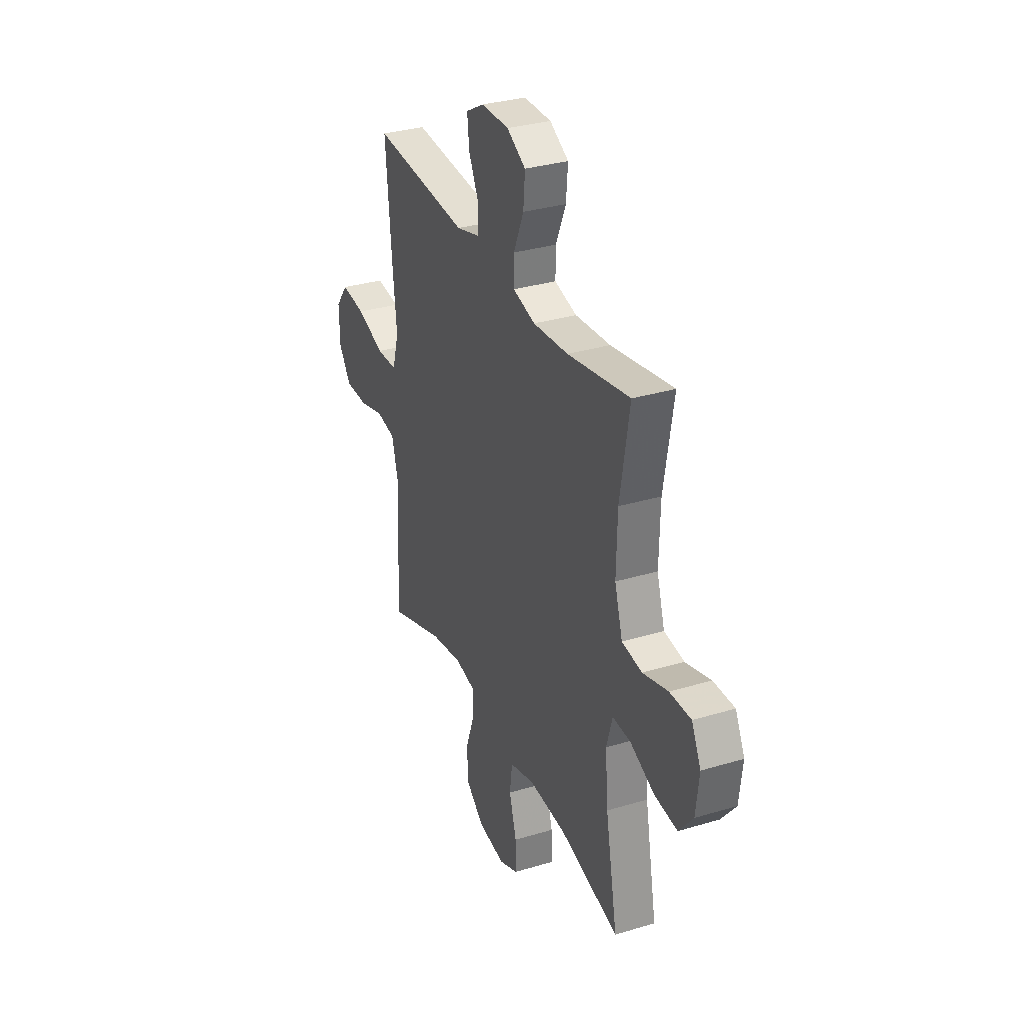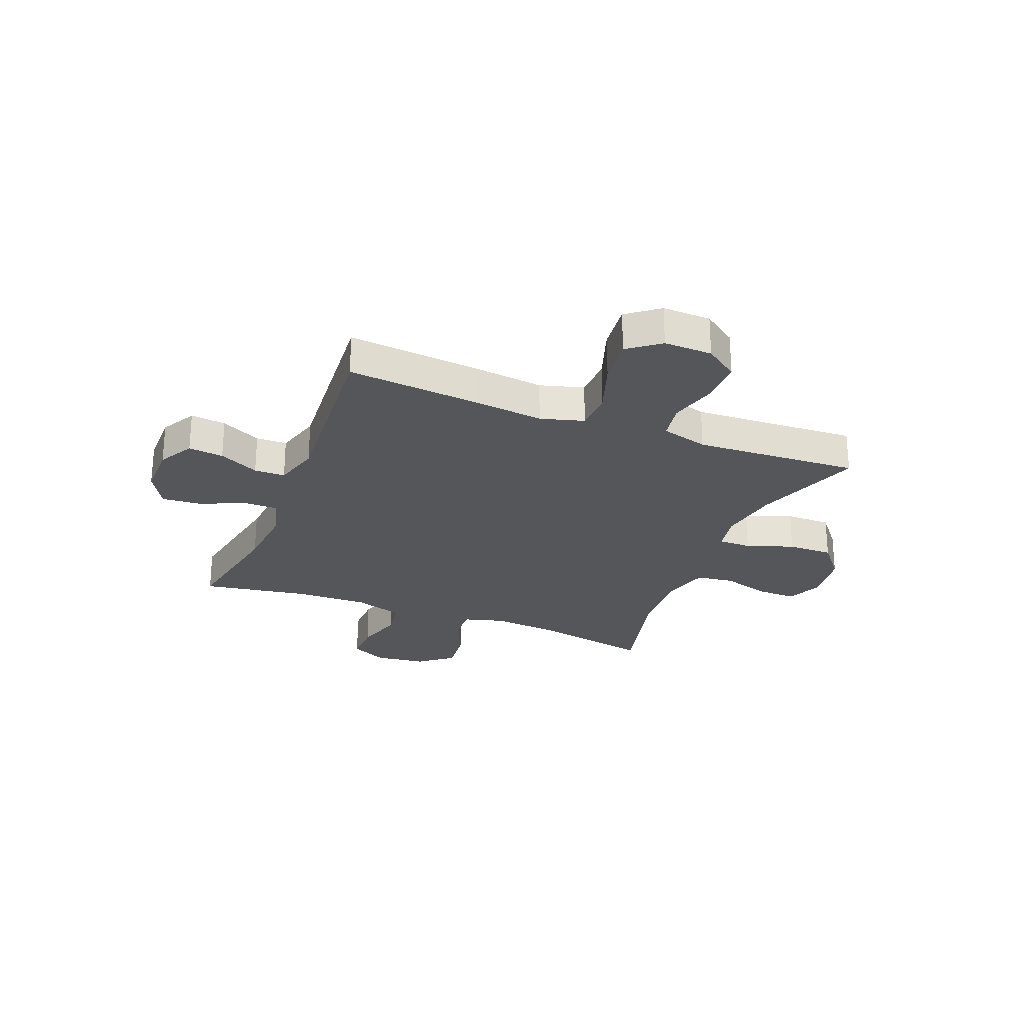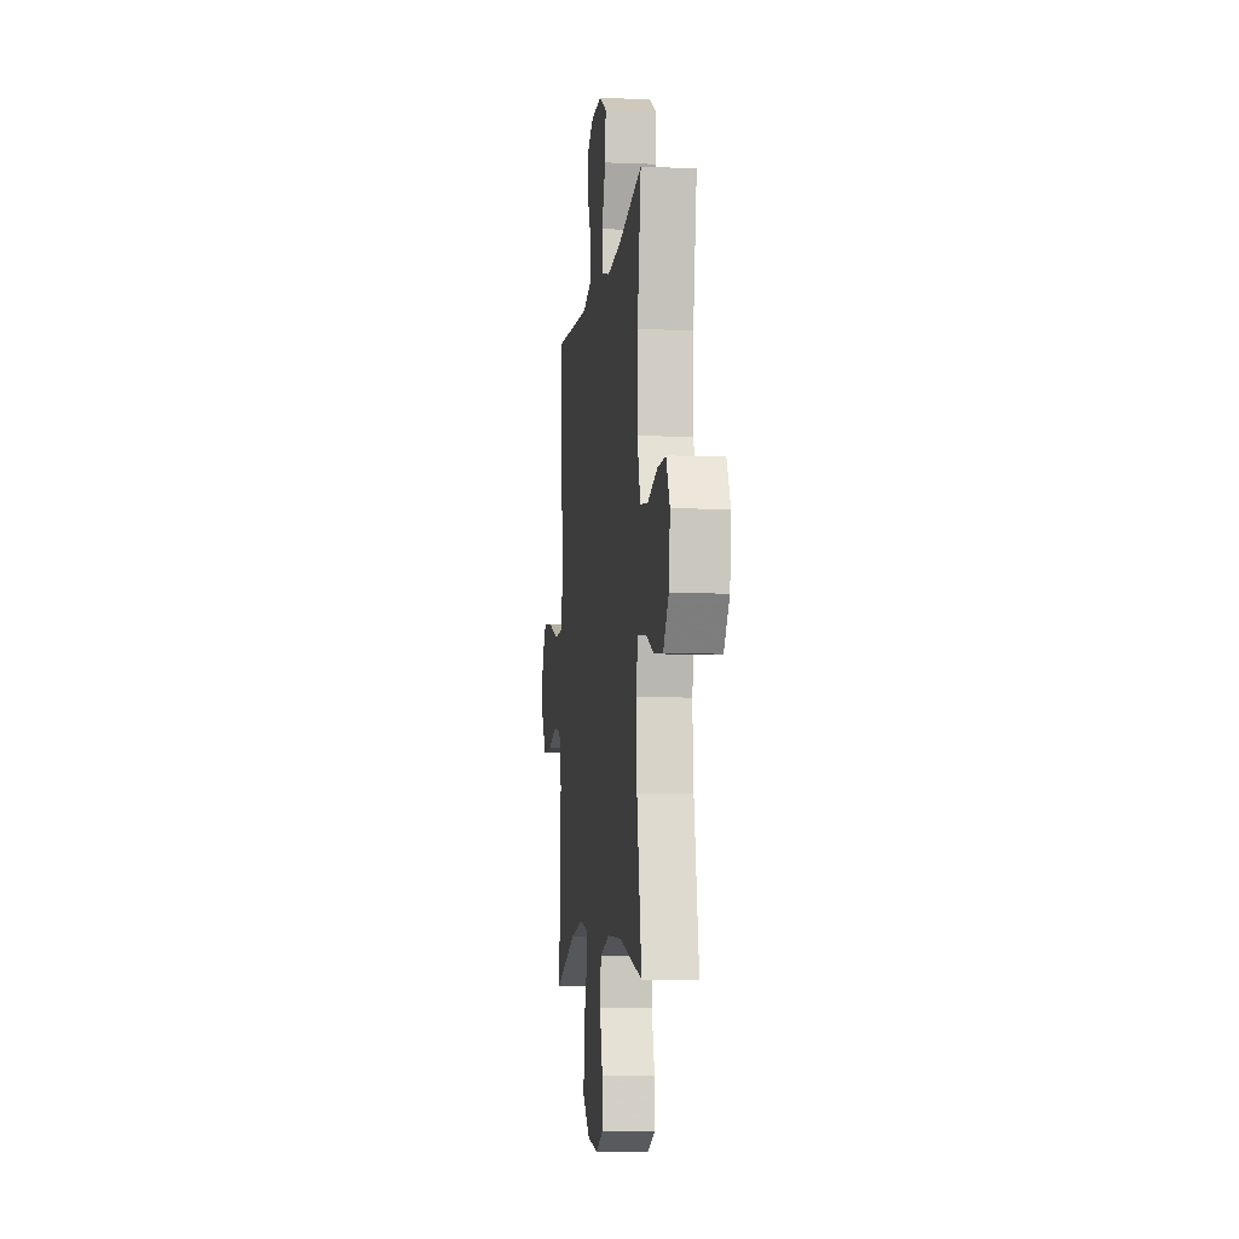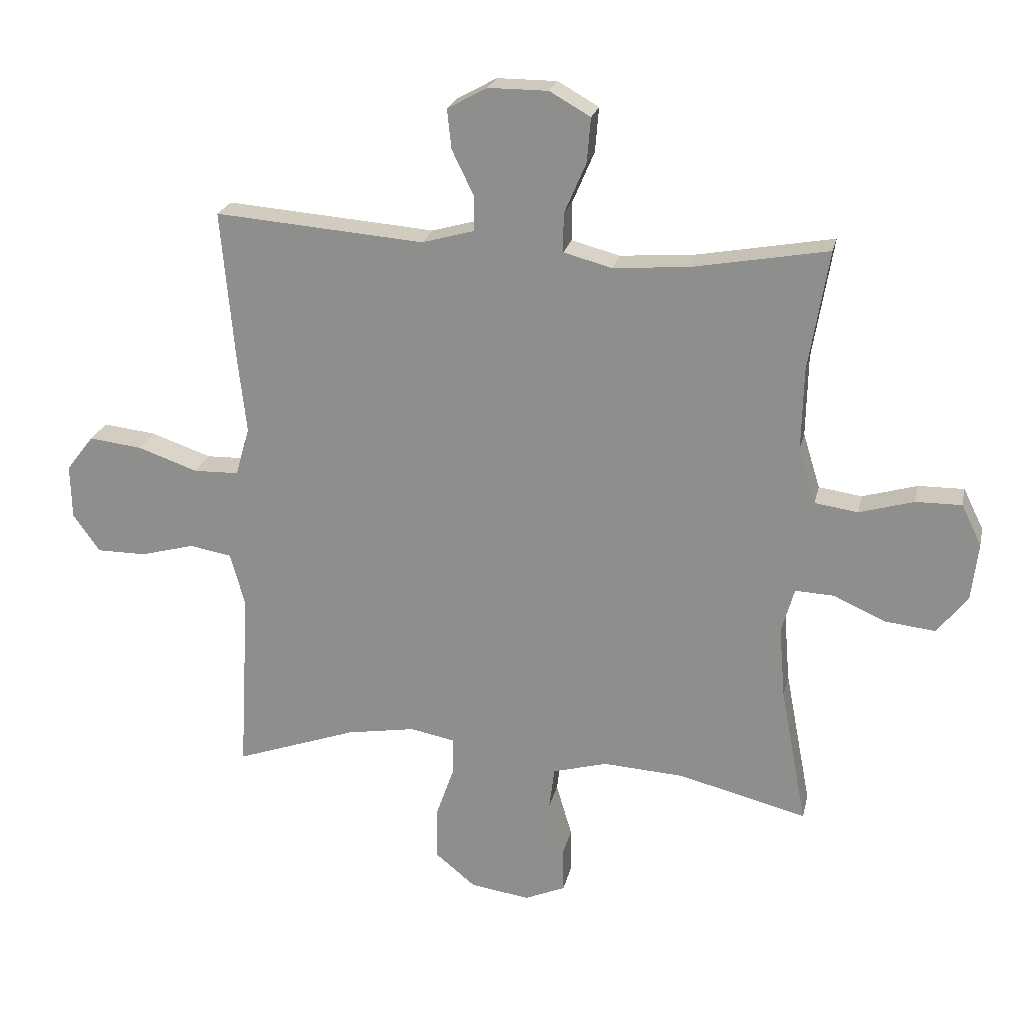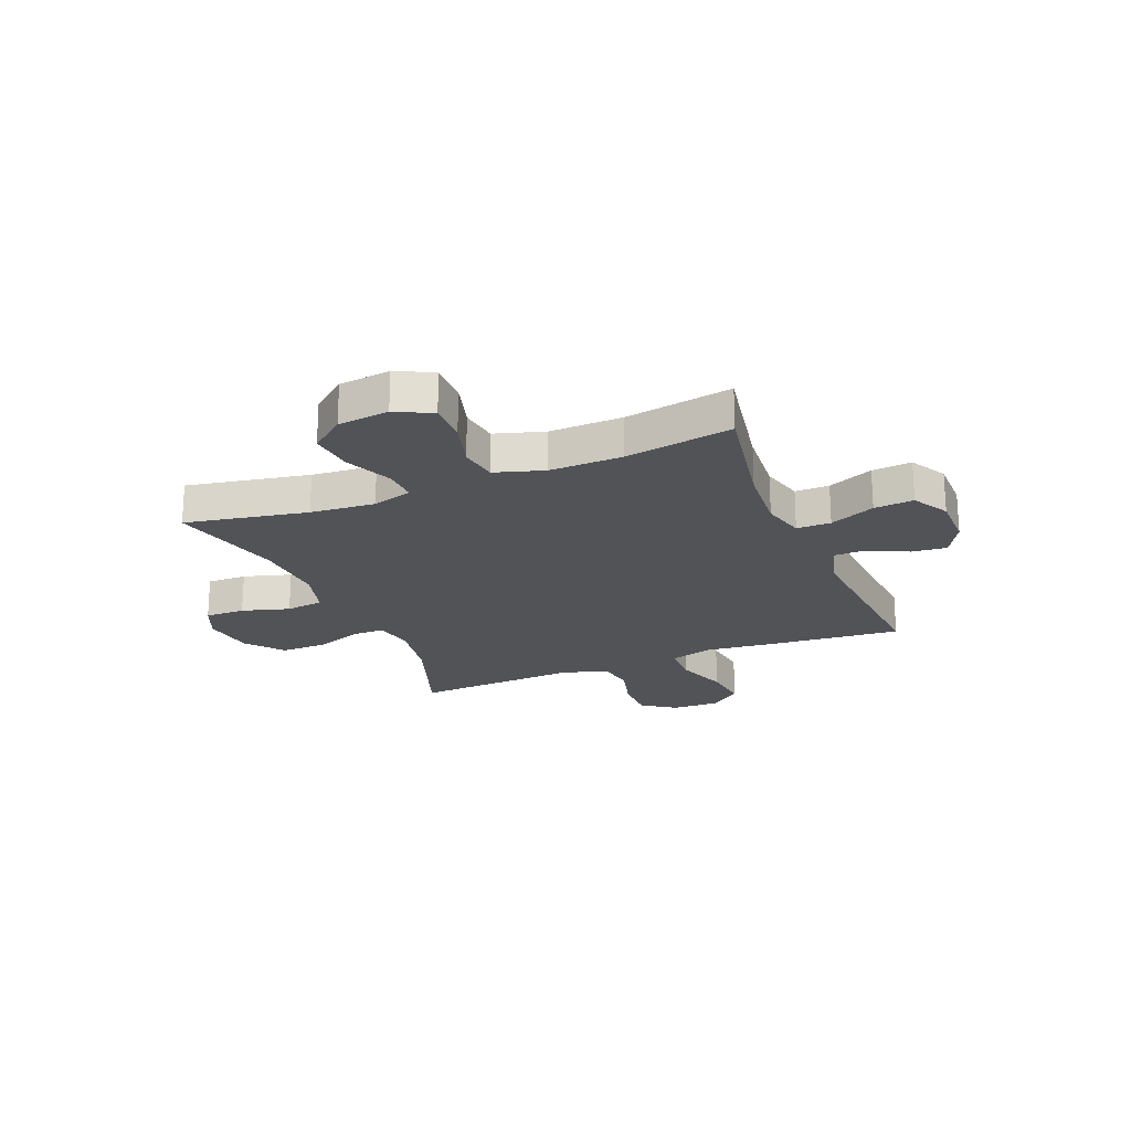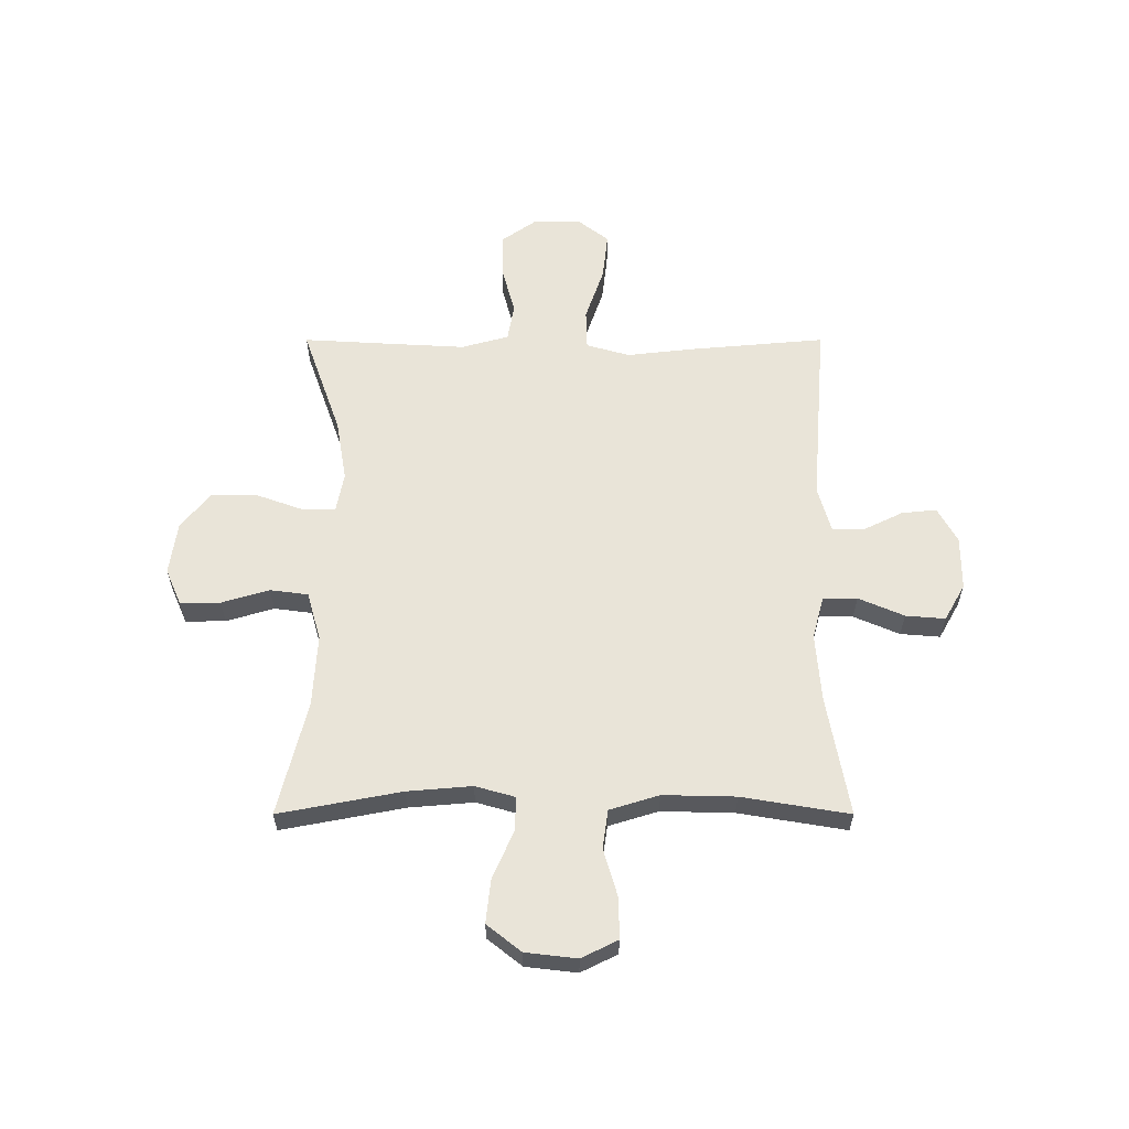
<metadata>
{"format":"obj","ext":"obj","renderer":"f3d","projection":"perspective","resolution":1024,"background":"white","views":[{"elev":32.3,"azim":-112.8,"up":"+Z"},{"elev":-25.9,"azim":68.3,"up":"+Y"},{"elev":-7.5,"azim":-96.8,"up":"+Z"},{"elev":22.6,"azim":-167.7,"up":"+Z"},{"elev":-21.7,"azim":-67.7,"up":"+Y"},{"elev":60.1,"azim":-90.0,"up":"+Y"}]}
</metadata>
<code>
v -0.5 0.07 -0.5
v -0.457 0.07 -0.274
v -0.447 0.07 -0.155
v -0.468 0.07 -0.081
v -0.532 0.07 -0.084
v -0.618 0.07 -0.122
v -0.699 0.07 -0.131
v -0.749 0.07 -0.068
v -0.76 0.07 0.027
v -0.727 0.07 0.094
v -0.652 0.07 0.093
v -0.563 0.07 0.067
v -0.492 0.07 0.077
v -0.464 0.07 0.168
v -0.467 0.07 0.302
v -0.5 0.07 0.5
v -0.279 0.07 0.46
v -0.154 0.07 0.45
v -0.075 0.07 0.471
v -0.075 0.07 0.534
v -0.111 0.07 0.618
v -0.117 0.07 0.691
v -0.05 0.07 0.729
v 0.048 0.07 0.729
v 0.113 0.07 0.693
v 0.106 0.07 0.628
v 0.07 0.07 0.554
v 0.071 0.07 0.497
v 0.156 0.07 0.473
v 0.5 0.07 0.5
v 0.478 0.07 0.251
v 0.464 0.07 0.126
v 0.487 0.07 0.046
v 0.561 0.07 0.044
v 0.66 0.07 0.078
v 0.747 0.07 0.088
v 0.792 0.07 0.03
v 0.79 0.07 -0.059
v 0.746 0.07 -0.121
v 0.665 0.07 -0.121
v 0.576 0.07 -0.097
v 0.507 0.07 -0.109
v 0.483 0.07 -0.196
v 0.49 0.07 -0.325
v 0.5 0.07 -0.5
v 0.3 0.07 -0.429
v 0.187 0.07 -0.41
v 0.114 0.07 -0.424
v 0.114 0.07 -0.485
v 0.145 0.07 -0.572
v 0.146 0.07 -0.656
v 0.079 0.07 -0.711
v -0.018 0.07 -0.725
v -0.085 0.07 -0.696
v -0.084 0.07 -0.622
v -0.058 0.07 -0.534
v -0.067 0.07 -0.464
v -0.156 0.07 -0.439
v -0.289 0.07 -0.447
v -0.5 0 -0.5
v -0.457 0 -0.274
v -0.447 0 -0.155
v -0.468 0 -0.081
v -0.532 0 -0.084
v -0.618 0 -0.122
v -0.699 0 -0.131
v -0.749 0 -0.068
v -0.76 0 0.027
v -0.727 0 0.094
v -0.652 0 0.093
v -0.563 0 0.067
v -0.492 0 0.077
v -0.464 0 0.168
v -0.467 0 0.302
v -0.5 0 0.5
v -0.279 0 0.46
v -0.154 0 0.45
v -0.075 0 0.471
v -0.075 0 0.534
v -0.111 0 0.618
v -0.117 0 0.691
v -0.05 0 0.729
v 0.048 0 0.729
v 0.113 0 0.693
v 0.106 0 0.628
v 0.07 0 0.554
v 0.071 0 0.497
v 0.156 0 0.473
v 0.5 0 0.5
v 0.478 0 0.251
v 0.464 0 0.126
v 0.487 0 0.046
v 0.561 0 0.044
v 0.66 0 0.078
v 0.747 0 0.088
v 0.792 0 0.03
v 0.79 0 -0.059
v 0.746 0 -0.121
v 0.665 0 -0.121
v 0.576 0 -0.097
v 0.507 0 -0.109
v 0.483 0 -0.196
v 0.49 0 -0.325
v 0.5 0 -0.5
v 0.3 0 -0.429
v 0.187 0 -0.41
v 0.114 0 -0.424
v 0.114 0 -0.485
v 0.145 0 -0.572
v 0.146 0 -0.656
v 0.079 0 -0.711
v -0.018 0 -0.725
v -0.085 0 -0.696
v -0.084 0 -0.622
v -0.058 0 -0.534
v -0.067 0 -0.464
v -0.156 0 -0.439
v -0.289 0 -0.447
f 54 55 56
f 53 54 56
f 52 53 56
f 51 52 56
f 50 51 56
f 49 50 56
f 48 49 56 57
f 44 45 46
f 43 44 46 47
f 42 43 47 48
f 39 40 41
f 38 39 41
f 37 38 41
f 36 37 41
f 35 36 41
f 34 35 41
f 33 34 41 42
f 48 57 58
f 42 48 58
f 33 42 58
f 32 33 58
f 25 26 27
f 24 25 27
f 23 24 27
f 22 23 27
f 21 22 27
f 20 21 27
f 19 20 27 28
f 18 19 28 29
f 15 16 17
f 14 15 17 18
f 13 14 18 29
f 10 11 12
f 9 10 12
f 8 9 12
f 7 8 12
f 6 7 12
f 5 6 12
f 4 5 12 13
f 32 58 59
f 31 32 59
f 30 31 59
f 29 30 59
f 13 29 59
f 4 13 59
f 3 4 59
f 59 1 2
f 2 3 59
f 115 114 113
f 115 113 112
f 115 112 111
f 115 111 110
f 115 110 109
f 115 109 108
f 116 115 108 107
f 105 104 103
f 106 105 103 102
f 107 106 102 101
f 100 99 98
f 100 98 97
f 100 97 96
f 100 96 95
f 100 95 94
f 100 94 93
f 101 100 93 92
f 117 116 107
f 117 107 101
f 117 101 92
f 117 92 91
f 86 85 84
f 86 84 83
f 86 83 82
f 86 82 81
f 86 81 80
f 86 80 79
f 87 86 79 78
f 88 87 78 77
f 76 75 74
f 77 76 74 73
f 88 77 73 72
f 71 70 69
f 71 69 68
f 71 68 67
f 71 67 66
f 71 66 65
f 71 65 64
f 72 71 64 63
f 118 117 91
f 118 91 90
f 118 90 89
f 118 89 88
f 118 88 72
f 118 72 63
f 118 63 62
f 61 60 118
f 118 62 61
f 1 60 61 2
f 2 61 62 3
f 3 62 63 4
f 4 63 64 5
f 5 64 65 6
f 6 65 66 7
f 7 66 67 8
f 8 67 68 9
f 9 68 69 10
f 10 69 70 11
f 11 70 71 12
f 12 71 72 13
f 13 72 73 14
f 14 73 74 15
f 15 74 75 16
f 16 75 76 17
f 17 76 77 18
f 18 77 78 19
f 19 78 79 20
f 20 79 80 21
f 21 80 81 22
f 22 81 82 23
f 23 82 83 24
f 24 83 84 25
f 25 84 85 26
f 26 85 86 27
f 27 86 87 28
f 28 87 88 29
f 29 88 89 30
f 30 89 90 31
f 31 90 91 32
f 32 91 92 33
f 33 92 93 34
f 34 93 94 35
f 35 94 95 36
f 36 95 96 37
f 37 96 97 38
f 38 97 98 39
f 39 98 99 40
f 40 99 100 41
f 41 100 101 42
f 42 101 102 43
f 43 102 103 44
f 44 103 104 45
f 45 104 105 46
f 46 105 106 47
f 47 106 107 48
f 48 107 108 49
f 49 108 109 50
f 50 109 110 51
f 51 110 111 52
f 52 111 112 53
f 53 112 113 54
f 54 113 114 55
f 55 114 115 56
f 56 115 116 57
f 57 116 117 58
f 58 117 118 59
f 59 118 60 1

</code>
